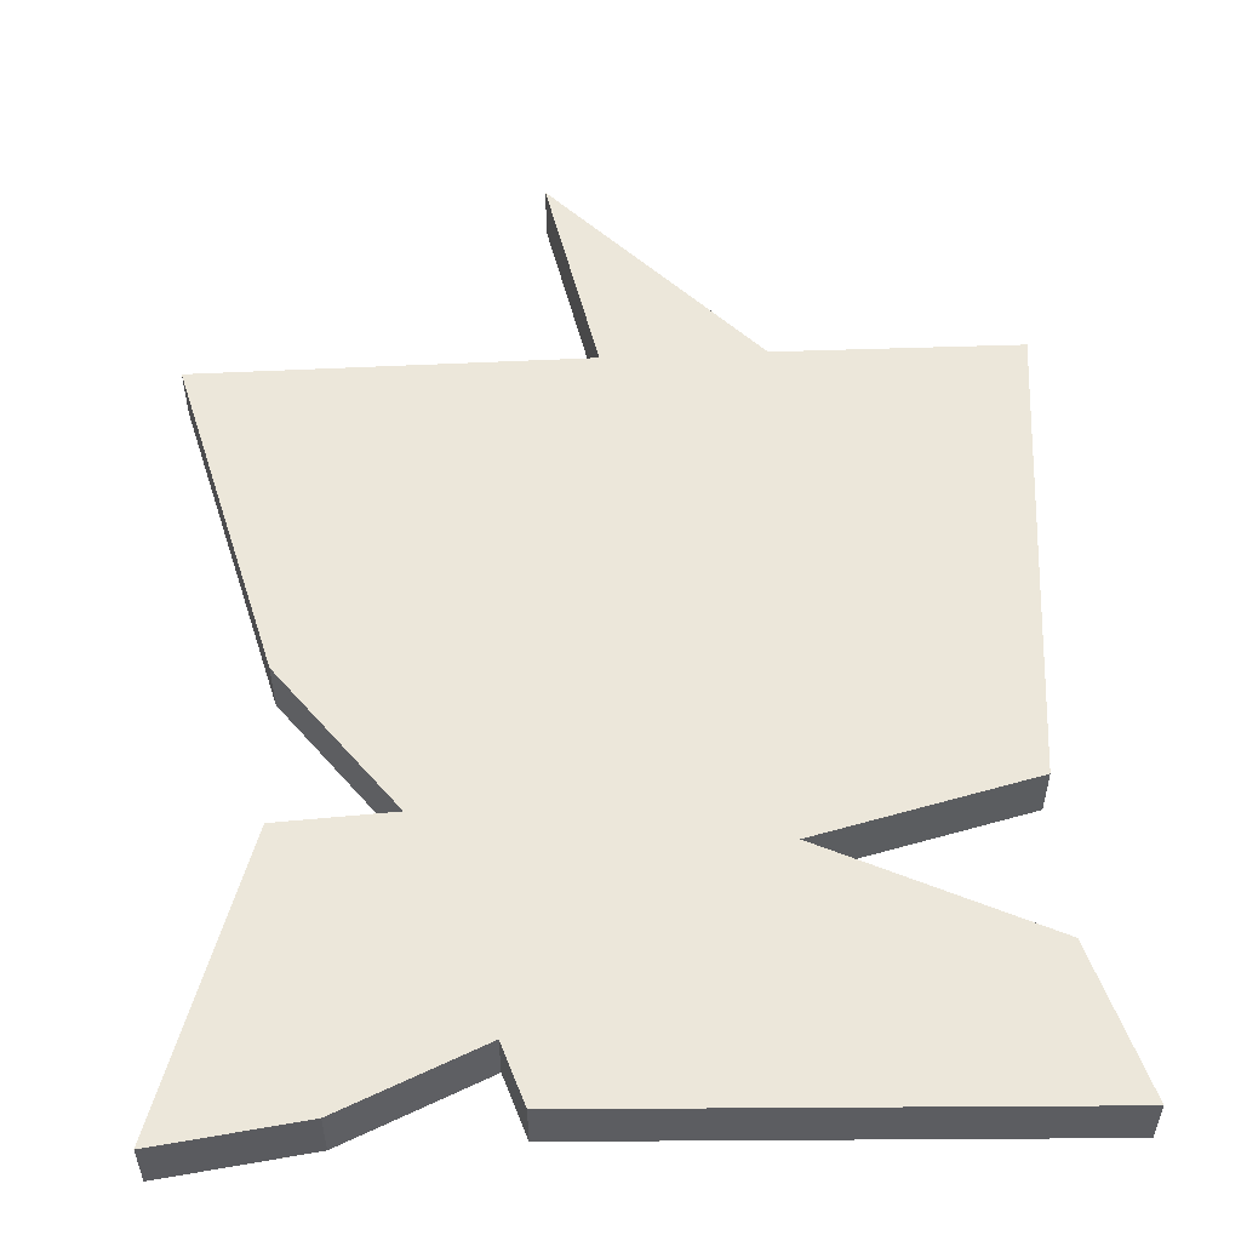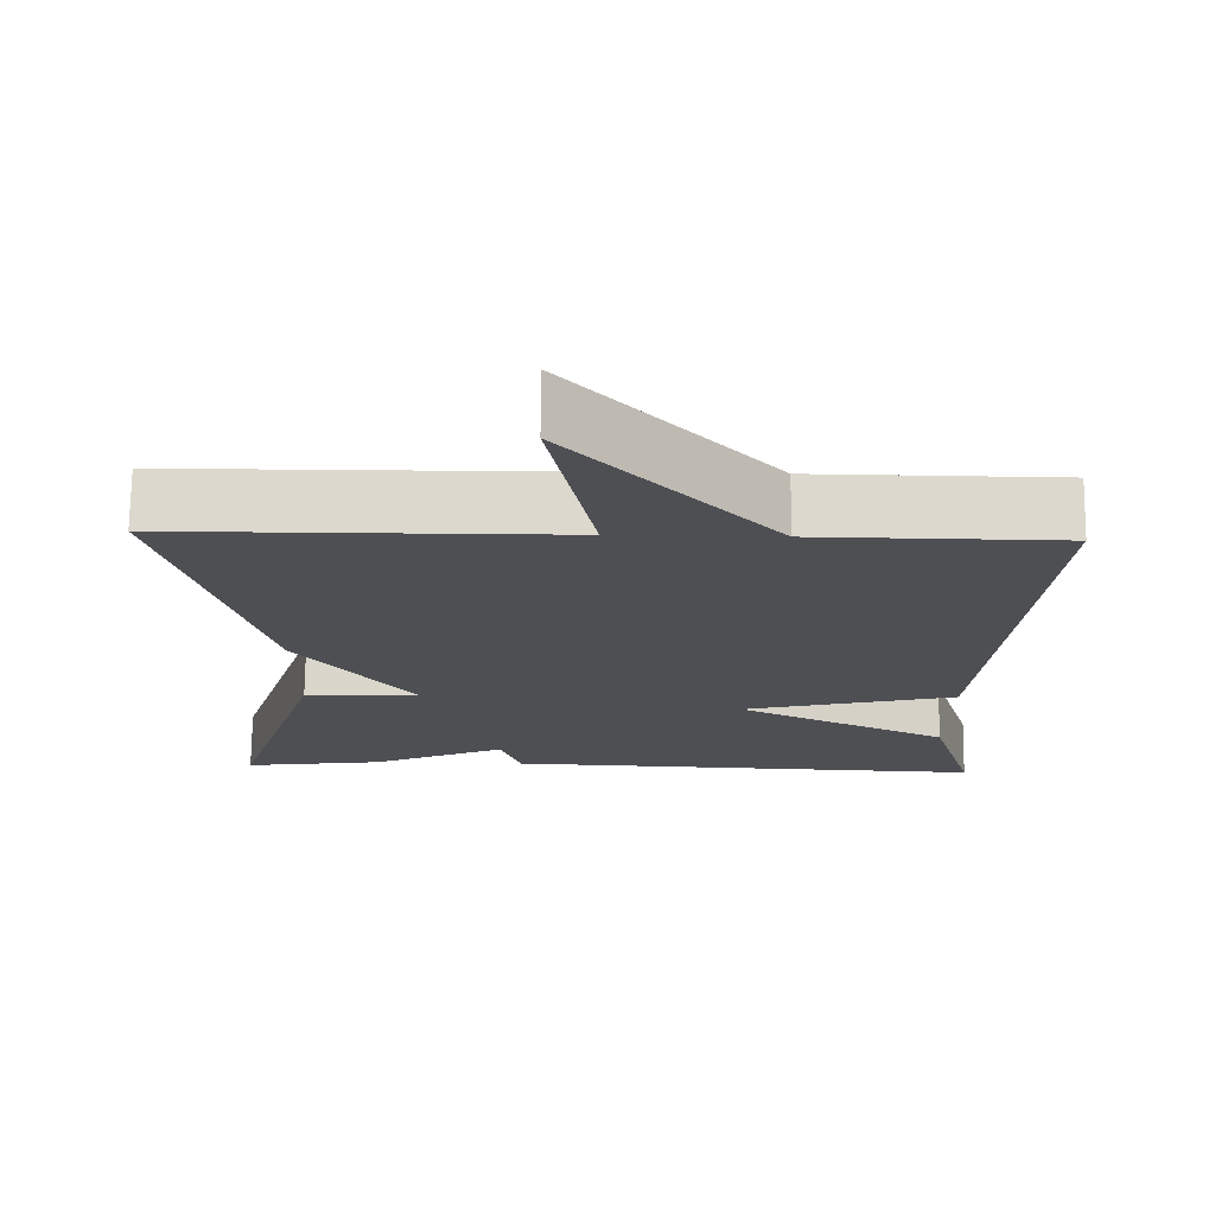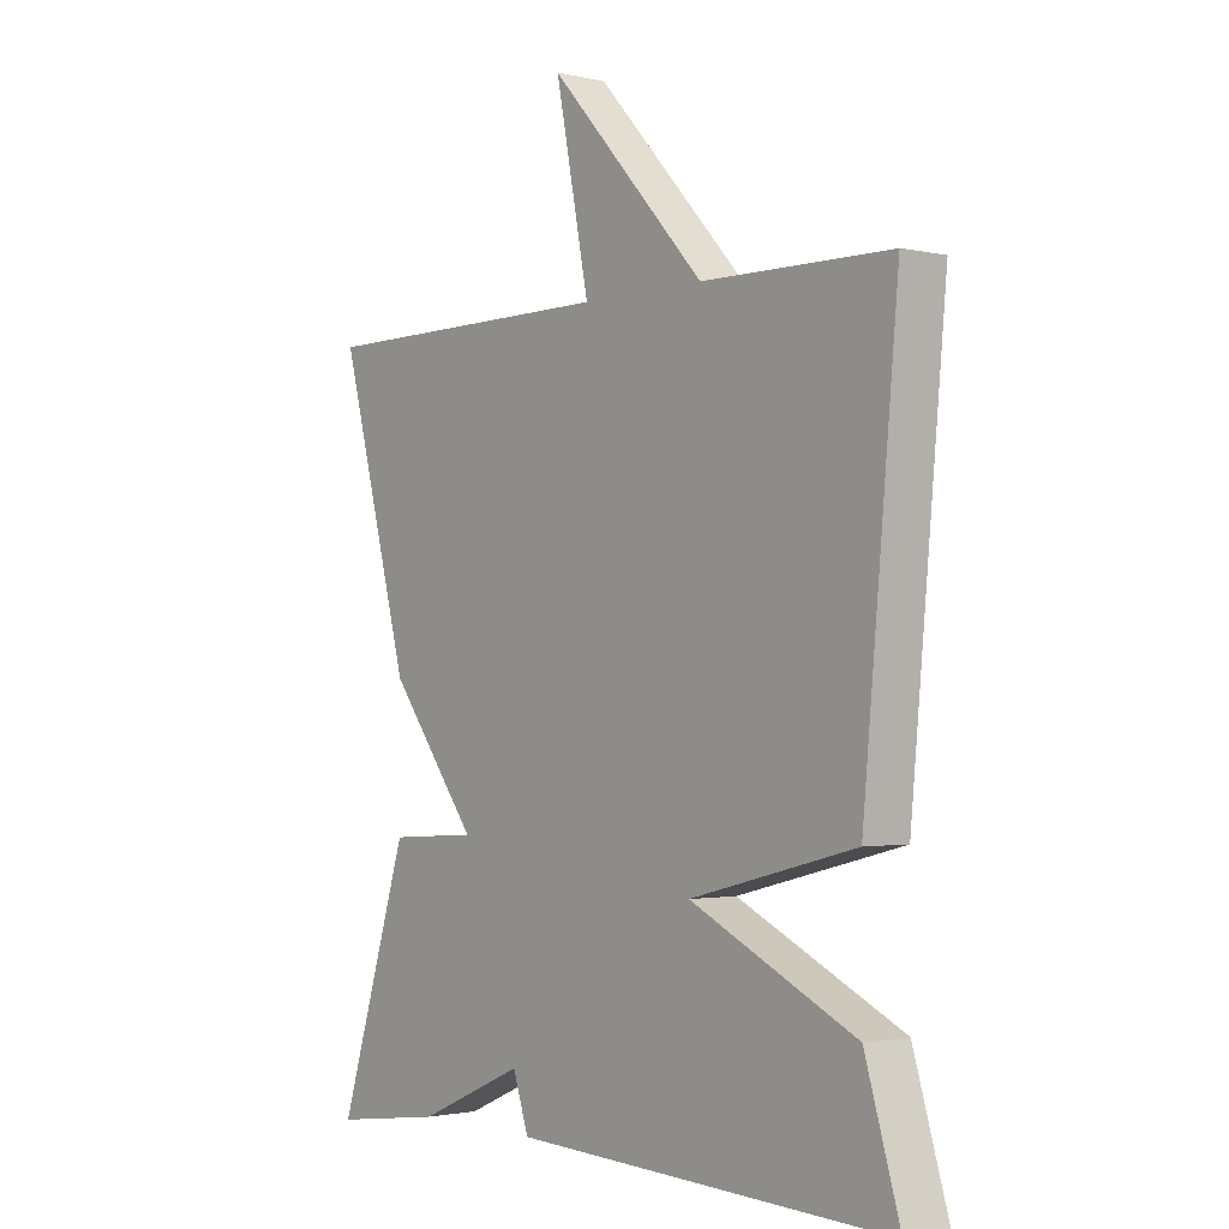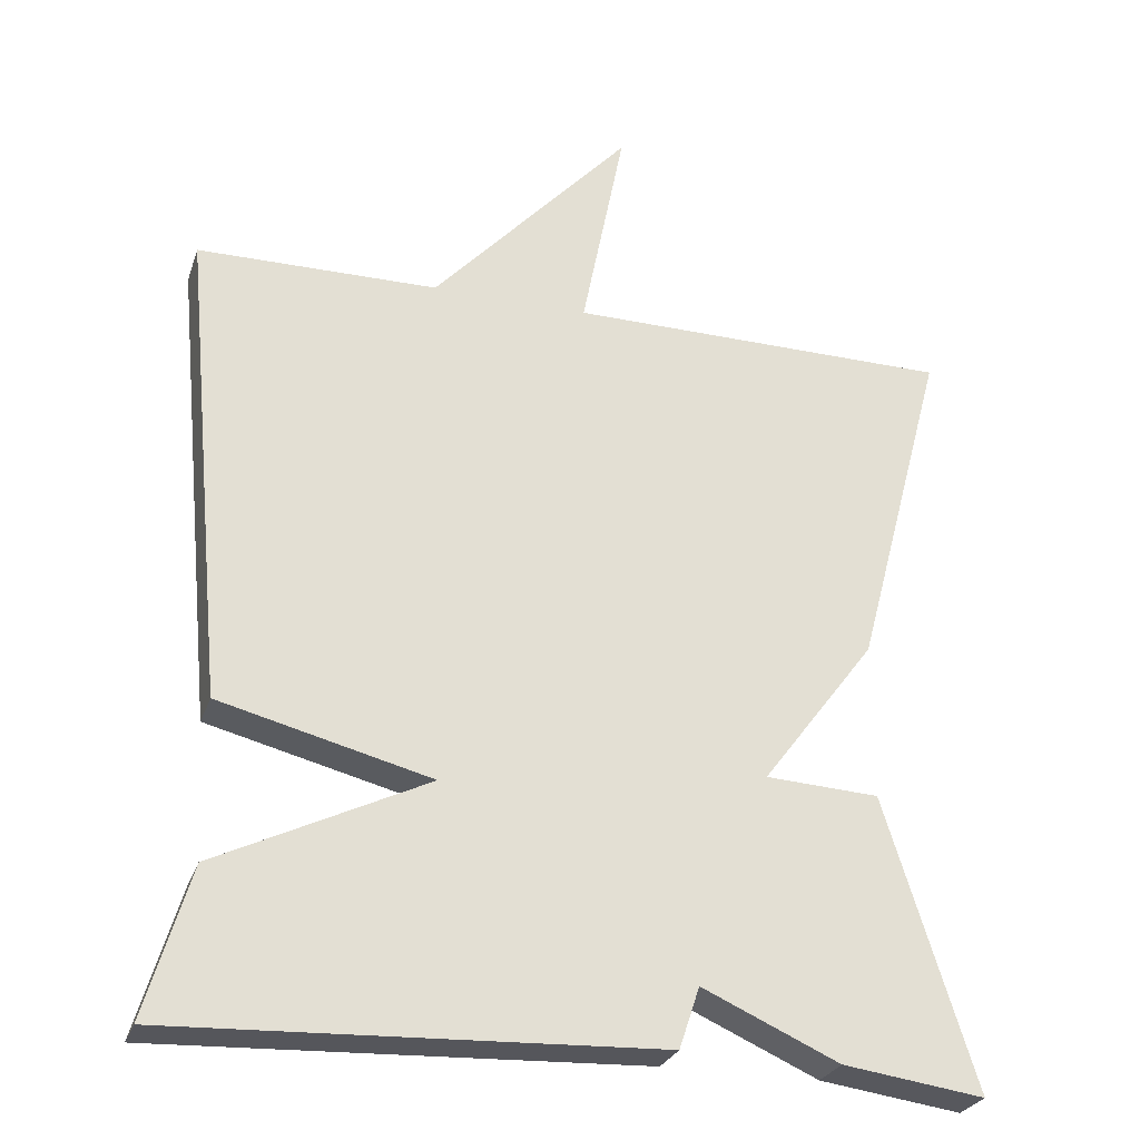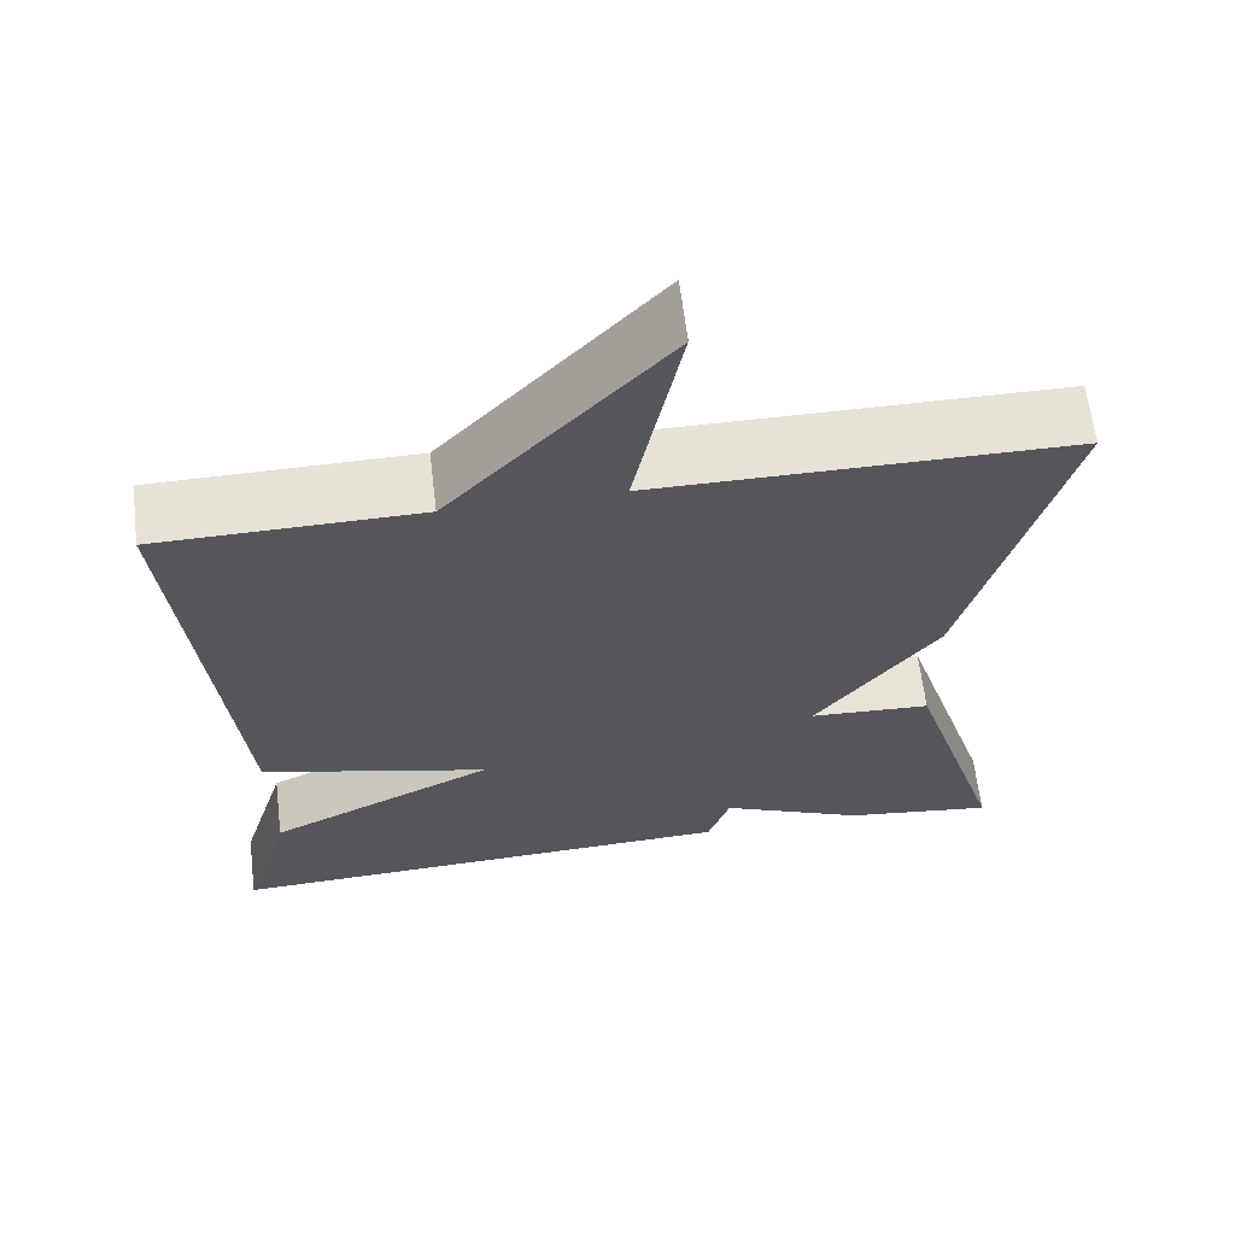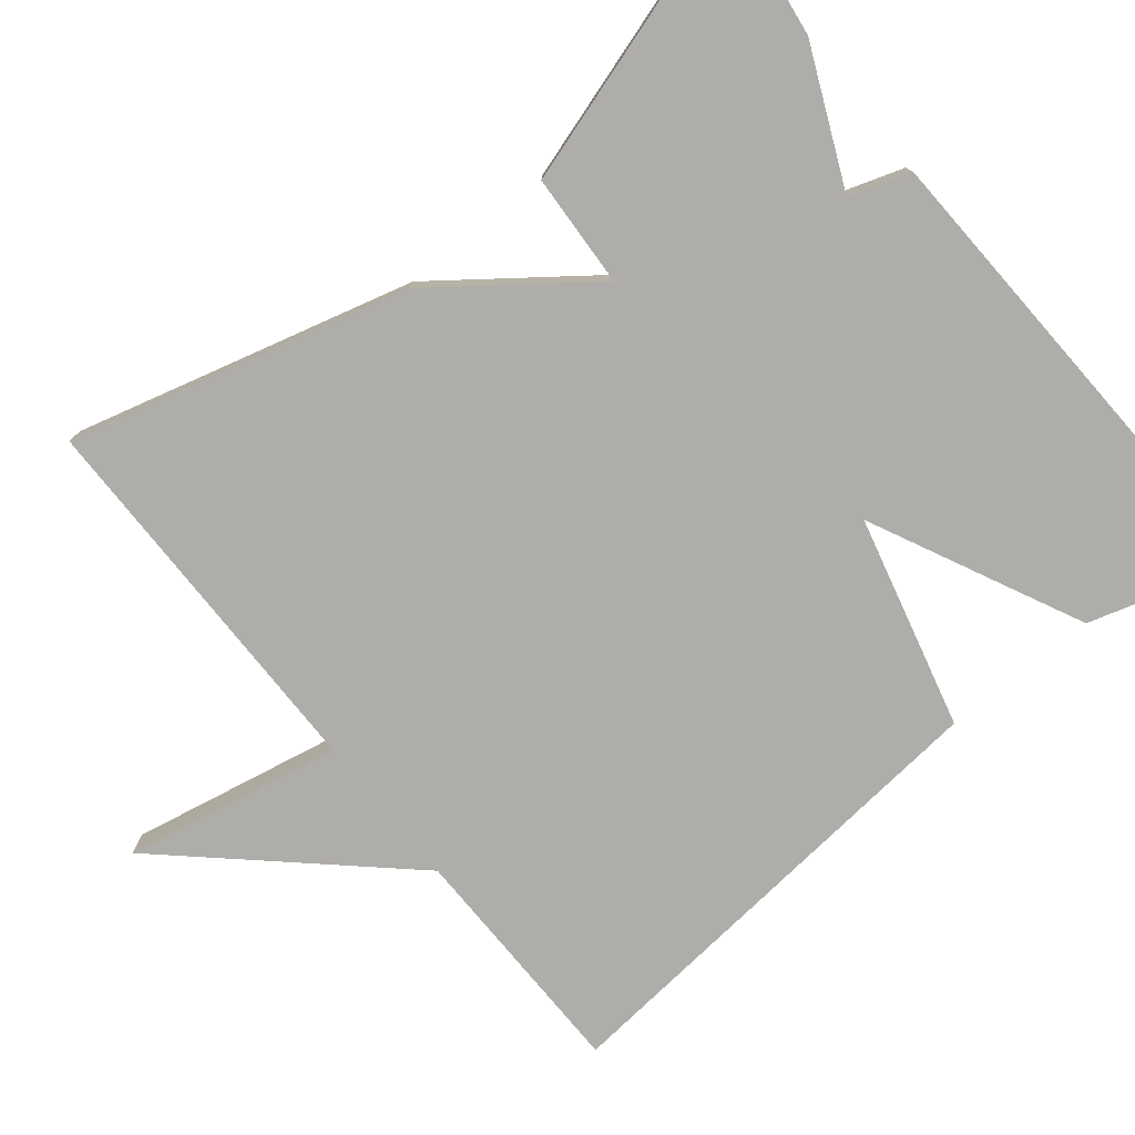
<metadata>
{"format":"obj","ext":"obj","renderer":"f3d","projection":"perspective","resolution":1024,"background":"white","views":[{"elev":53.2,"azim":177.3,"up":"+Y"},{"elev":72.5,"azim":-179.4,"up":"+Z"},{"elev":-1.8,"azim":-129.3,"up":"+Z"},{"elev":-27.2,"azim":-17.0,"up":"+Z"},{"elev":63.7,"azim":-6.9,"up":"+Z"},{"elev":-77.2,"azim":129.0,"up":"+Y"}]}
</metadata>
<code>
v 0.5 0.07 -0.5
v 0.32 0.07 -0.475
v 0.146 0.07 -0.397
v 0.12 0.07 -0.475
v -0.5 0.07 -0.5
v -0.443 0.07 -0.309
v -0.172 0.07 -0.178
v -0.443 0.07 -0.109
v -0.5 0.07 0.5
v -0.192 0.07 0.503
v 0.063 0.07 0.781
v 0.008 0.07 0.503
v 0.5 0.07 0.5
v 0.385 0.07 0.068
v 0.24 0.07 -0.124
v 0.385 0.07 -0.132
v 0.5 0 -0.5
v 0.32 0 -0.475
v 0.146 0 -0.397
v 0.12 0 -0.475
v -0.5 0 -0.5
v -0.443 0 -0.309
v -0.172 0 -0.178
v -0.443 0 -0.109
v -0.5 0 0.5
v -0.192 0 0.503
v 0.063 0 0.781
v 0.008 0 0.503
v 0.5 0 0.5
v 0.385 0 0.068
v 0.24 0 -0.124
v 0.385 0 -0.132
f 1 2 3
f 16 1 3
f 15 16 3
f 12 13 14 15
f 12 15 3
f 10 11 12
f 9 10 12
f 8 9 12
f 7 8 12
f 7 12 3 4
f 4 5 6 7
f 19 18 17
f 19 17 32
f 19 32 31
f 31 30 29 28
f 19 31 28
f 28 27 26
f 28 26 25
f 28 25 24
f 28 24 23
f 20 19 28 23
f 23 22 21 20
f 1 17 18 2
f 2 18 19 3
f 3 19 20 4
f 4 20 21 5
f 5 21 22 6
f 6 22 23 7
f 7 23 24 8
f 8 24 25 9
f 9 25 26 10
f 10 26 27 11
f 11 27 28 12
f 12 28 29 13
f 13 29 30 14
f 14 30 31 15
f 15 31 32 16
f 16 32 17 1

</code>
